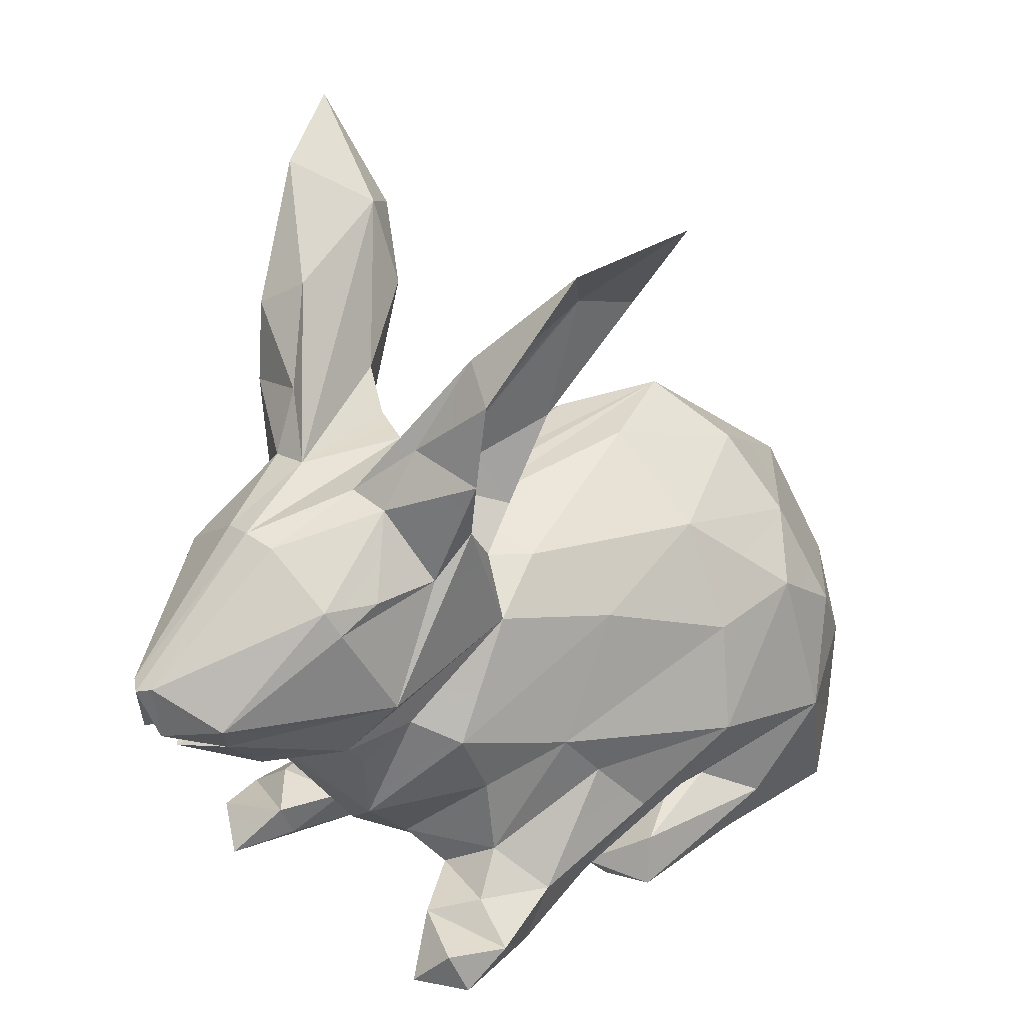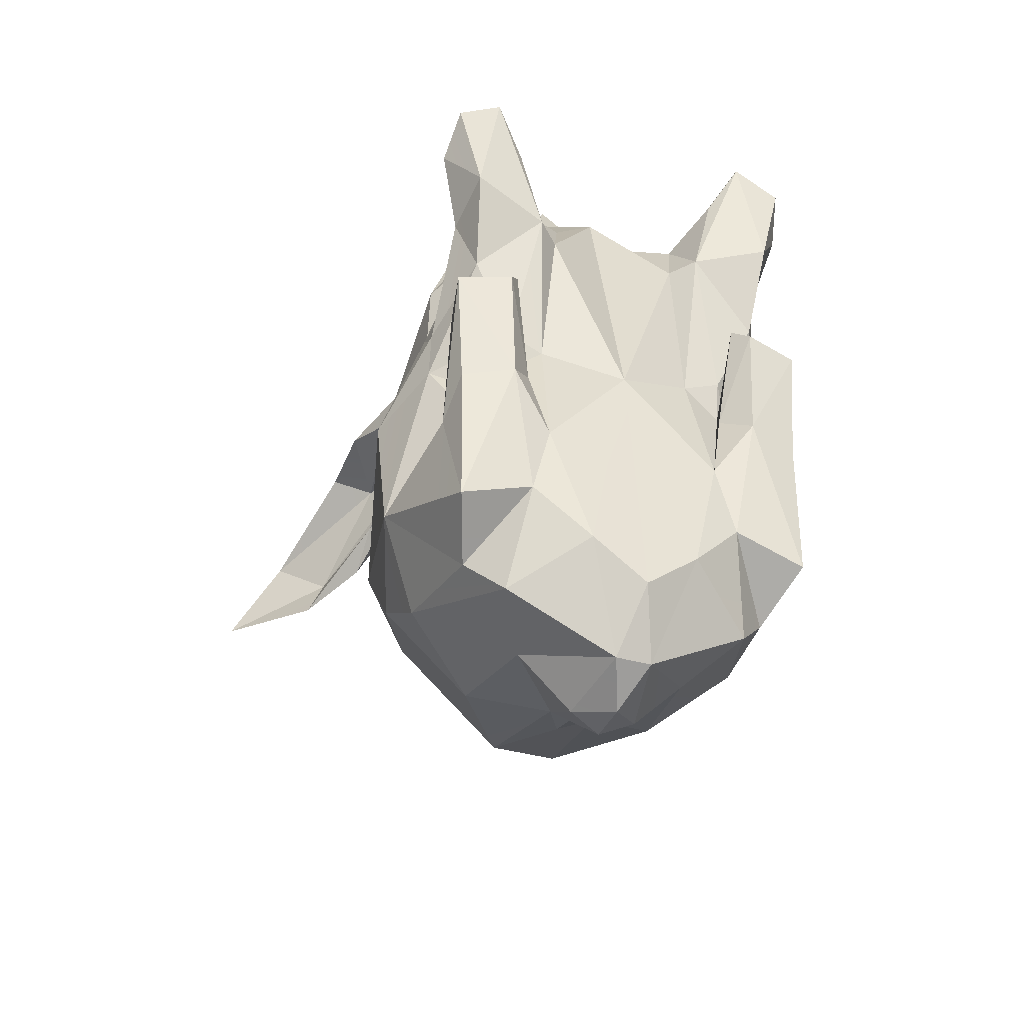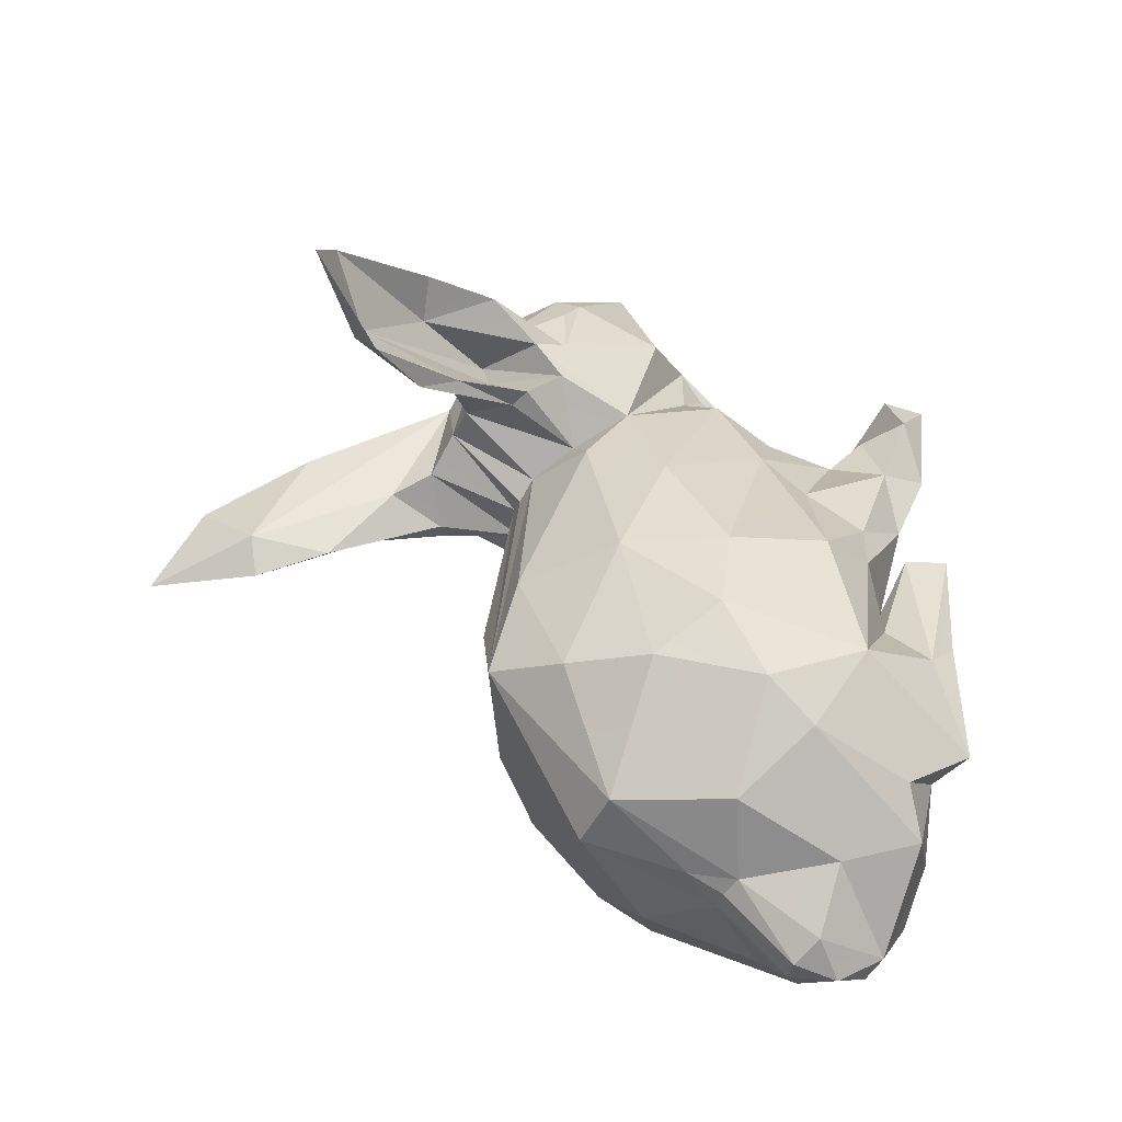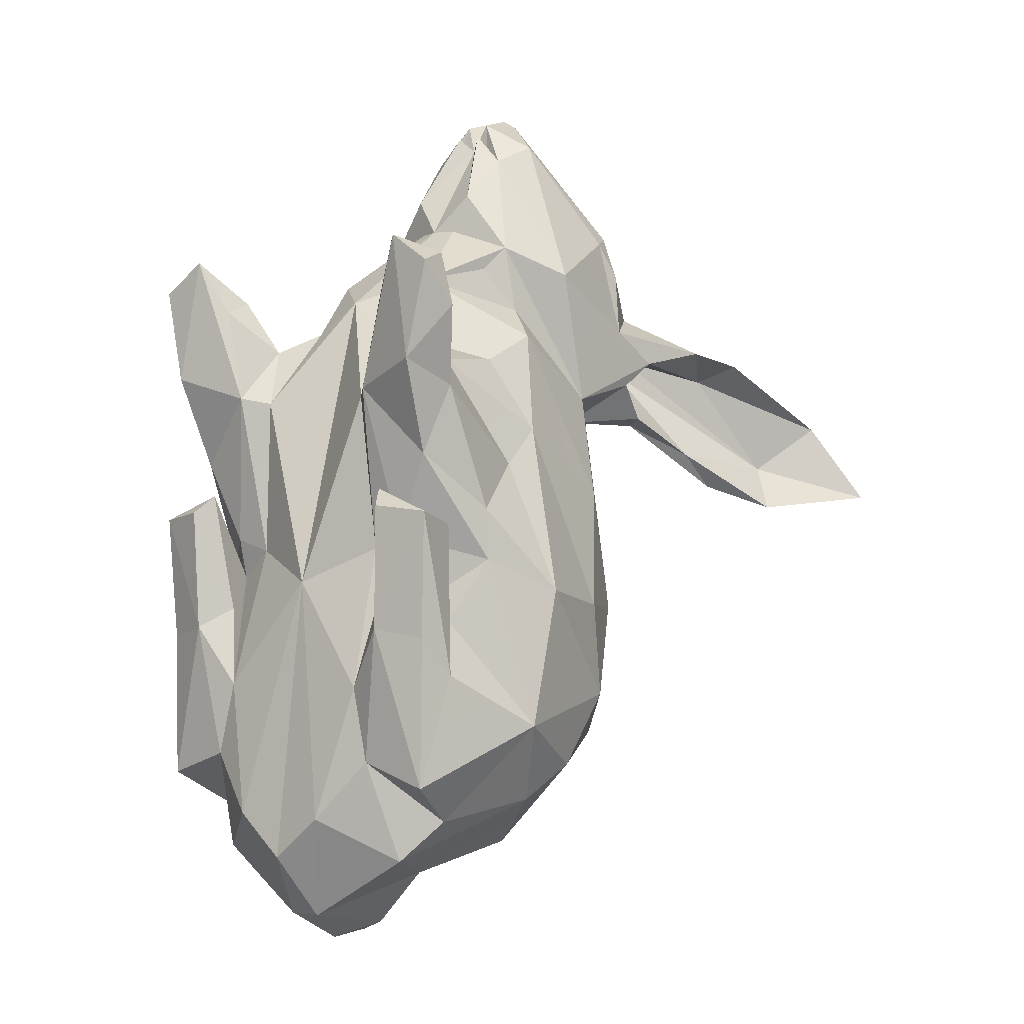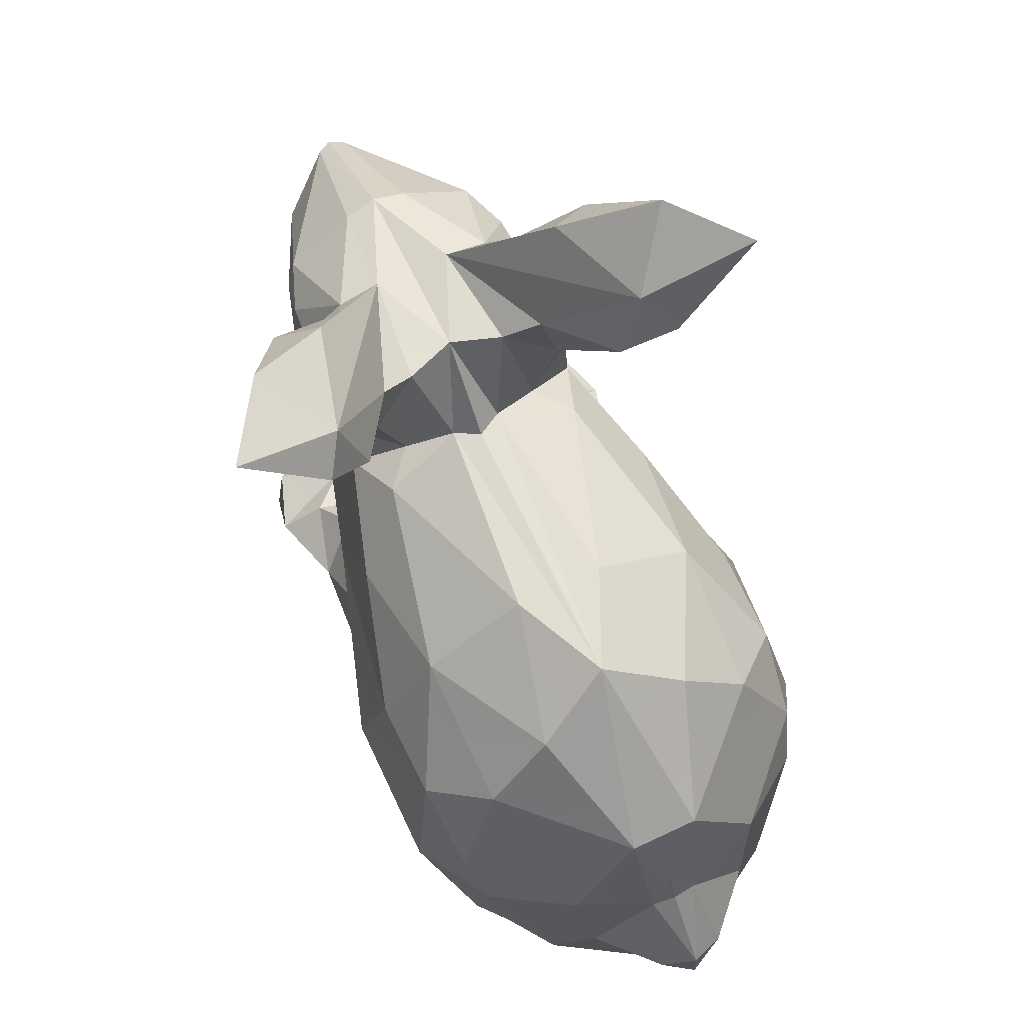
<metadata>
{"format":"obj","ext":"obj","renderer":"f3d","projection":"perspective","resolution":1024,"background":"white","views":[{"elev":28.2,"azim":47.1,"up":"+Y"},{"elev":-38.4,"azim":-19.5,"up":"+Z"},{"elev":-47.4,"azim":-115.5,"up":"+Z"},{"elev":-2.5,"azim":39.4,"up":"+Z"},{"elev":72.1,"azim":155.0,"up":"+Y"}]}
</metadata>
<code>
o Rabbit_OBJ.001
v 0.3914 0.1945 -0.2875
v 0.3461 0.4572 -0.2377
v 0.03192 -0.00995 -0.6461
v 0 0.06987 -0.6987
v 0.05924 0.1365 -0.6705
v 0.1541 0.1406 -0.5708
v 0 0.3589 -0.5597
v 0.04135 0.2823 -0.577
v 0.1785 0.3559 -0.5279
v 0.3495 0.4344 -0.06312
v 0.2822 0.5215 0.1623
v 0.07787 0.7304 -0.06015
v 0.2537 0.6079 -0.06591
v 0.05936 0.5406 -0.5047
v 0 0.7511 -0.2306
v 0.1352 0.6655 -0.2931
v 0.3325 0.368 -0.3706
v 0.2487 0.5457 -0.3204
v 0.07965 0.1074 0.4695
v 0.2401 0.1173 0.4011
v 0.1213 0.0107 0.3288
v 0.3169 0.04157 0.3404
v 0.02431 0.5867 0.9522
v 0 0.4816 0.8868
v 0.02331 0.4927 0.9412
v 0.03777 0.4779 0.8831
v 0.0255 0.5105 0.8371
v 0.02456 0.4633 0.9122
v 0.0639 0.3843 0.7709
v 0 0.3549 0.6989
v 0.08208 0.4608 0.8537
v 0.04029 0.3675 0.6982
v 0.1533 0.3982 0.6573
v 0 0.1219 0.5279
v 0.235 0.3681 0.469
v 0.2332 0.2531 0.4119
v 0.1049 0.2103 0.5756
v 0.2095 0.03198 0.5348
v 0.3334 0.1249 0.1159
v 0.2523 0.07033 -0.04404
v 0.3366 0.1268 0.02146
v 0.3959 0.2539 -0.03534
v 0.04366 0.6884 0.2904
v 0 0.6954 0.265
v 0 0.5791 0.9678
v 0.2077 0.6971 0.6268
v 0.1751 0.6981 0.7106
v 0.1954 0.6562 0.6931
v 0 0.7834 0.7301
v 0.05586 0.7737 0.7216
v 0.2161 0.698 0.5097
v 0.06731 0.8282 0.5562
v 0.1595 0.9147 0.497
v 0.1482 0.9091 0.3342
v 0.1415 0.8161 0.5524
v 0.2252 0.7107 0.3986
v 0.219 0.5659 0.3592
v 0 0.8447 0.3945
v 0.2265 0.926 0.2641
v 0.1162 0.8172 0.4385
v 0.2395 0.7736 0.4484
v 0.2835 0.8847 0.4764
v 0.1229 0.8382 0.4685
v 0.2153 1.072 0.4246
v 0.2089 0.9992 0.4289
v 0.2895 1.024 0.4597
v 0.4484 1.296 0.1771
v 0.2701 1.153 0.217
v 0.3098 1.123 0.1536
v 0.2308 1.005 0.1972
v 0.3588 1.232 0.3301
v 0.2733 1.14 0.2408
v 0.08737 0.8521 0.3616
v 0.1741 0.7935 0.3206
v 0.2075 0.7769 0.3335
v 0.1273 0.6392 0.3202
v 0.1819 0.6383 0.2546
v 0.3031 0.2269 0.205
v 0.293 0.3121 0.2774
v 0.1182 0.5187 0.8855
v 0.2274 0.4991 0.6063
v 0.1704 0.4083 0.5298
v 0.137 0.3476 0.6094
v 0.2823 0.06493 -0.461
v 0.2217 0.01199 -0.5338
v 0.2845 0.07404 -0.09214
v 0.3118 0.2687 -0.4324
v 0 -0.08434 -0.5337
v 0.19 -0.02016 -0.07008
v 0.2334 -0.0713 -0.1059
v 0.1596 -0.04668 -0.2148
v 0.3218 -0.04445 -0.392
v 0.1933 -0.04963 -0.3498
v 0.09629 -0.08173 -0.457
v 0 -0.02188 -0.01948
v 0.1447 0.05592 0.4346
v 0.2842 0.004343 0.2147
v 0.3562 0.002535 0.4809
v 0.3425 -0.0569 0.5571
v 0.3007 -0.06109 0.3826
v 0.1627 -0.02862 0.3389
v 0.319 0.01383 0.5809
v 0.2782 0.05971 0.4685
v 0.2593 -0.05229 0.6115
v 0.2036 -0.02485 0.5109
v 0.2131 0.01871 0.06531
v 0.1461 0.02585 0.04257
v 0.3397 0.01722 -0.1908
v 0.3256 -0.04509 -0.1235
v 0.3391 -0.05511 0.1052
v 0.3235 0.02949 0.08398
v 0.242 -0.07767 0.1169
v 0.2193 -0.04439 0.1495
v 0.2159 0.03906 -0.008822
v -0.3461 0.4572 -0.2377
v -0.03192 -0.00995 -0.6461
v -0.05924 0.1365 -0.6705
v -0.1541 0.1406 -0.5708
v -0.05936 0.5406 -0.5047
v -0.04135 0.2823 -0.577
v -0.1785 0.3559 -0.5279
v -0.07787 0.7304 -0.06015
v -0.3495 0.4344 -0.06312
v -0.2822 0.5215 0.1623
v -0.2537 0.6079 -0.06591
v -0.1352 0.6655 -0.2931
v -0.3118 0.2687 -0.4324
v -0.2487 0.5457 -0.3204
v -0.3325 0.368 -0.3706
v -0.07965 0.1074 0.4695
v -0.1447 0.05592 0.4346
v -0.2401 0.1173 0.4011
v -0.3169 0.04157 0.3404
v -0.2782 0.05971 0.4685
v -0.02331 0.4927 0.9412
v -0.02431 0.5867 0.9522
v -0.03777 0.4779 0.8831
v -0.0255 0.5105 0.8371
v -0.02456 0.4633 0.9122
v -0.0639 0.3843 0.7709
v -0.08208 0.4608 0.8537
v -0.1182 0.5187 0.8855
v -0.04029 0.3675 0.6982
v -0.1533 0.3982 0.6573
v -0.235 0.3681 0.469
v -0.1704 0.4083 0.5298
v -0.2332 0.2531 0.4119
v -0.1049 0.2103 0.5756
v -0.3334 0.1249 0.1159
v -0.2523 0.07033 -0.04404
v -0.3366 0.1268 0.02146
v -0.3959 0.2539 -0.03534
v -0.04366 0.6884 0.2904
v -0.08737 0.8521 0.3616
v -0.1751 0.6981 0.7106
v -0.2077 0.6971 0.6268
v -0.1954 0.6562 0.6931
v -0.05586 0.7737 0.7216
v -0.2835 0.8847 0.4764
v -0.2089 0.9992 0.4289
v -0.2161 0.698 0.5097
v -0.1595 0.9147 0.497
v -0.2153 1.072 0.4246
v -0.1482 0.9091 0.3342
v -0.06731 0.8282 0.5562
v -0.2701 1.153 0.217
v -0.1415 0.8161 0.5524
v -0.1819 0.6383 0.2546
v -0.2252 0.7107 0.3986
v -0.1273 0.6392 0.3202
v -0.1741 0.7935 0.3206
v -0.2265 0.926 0.2641
v -0.1162 0.8172 0.4385
v -0.2395 0.7736 0.4484
v -0.1229 0.8382 0.4685
v -0.2895 1.024 0.4597
v -0.4484 1.296 0.1771
v -0.2308 1.005 0.1972
v -0.3098 1.123 0.1536
v -0.3588 1.232 0.3301
v -0.2733 1.14 0.2408
v -0.2075 0.7769 0.3335
v -0.3031 0.2269 0.205
v -0.293 0.3121 0.2774
v -0.2274 0.4991 0.6063
v -0.219 0.5659 0.3592
v -0.137 0.3476 0.6094
v -0.09629 -0.08173 -0.457
v -0.2217 0.01199 -0.5338
v -0.2823 0.06493 -0.461
v -0.3914 0.1945 -0.2875
v -0.3397 0.01722 -0.1908
v -0.19 -0.02016 -0.07008
v -0.1596 -0.04668 -0.2148
v -0.3218 -0.04445 -0.392
v -0.1933 -0.04963 -0.3498
v -0.2845 0.07404 -0.09214
v -0.3562 0.002535 0.4809
v -0.3007 -0.06109 0.3826
v -0.1627 -0.02862 0.3389
v -0.319 0.01383 0.5809
v -0.2095 0.03198 0.5348
v -0.2036 -0.02485 0.5109
v -0.3425 -0.0569 0.5571
v -0.2593 -0.05229 0.6115
v -0.2842 0.004343 0.2147
v -0.1213 0.0107 0.3288
v -0.1461 0.02585 0.04257
v -0.2131 0.01871 0.06531
v -0.3391 -0.05511 0.1052
v -0.2193 -0.04439 0.1495
v -0.3235 0.02949 0.08398
v -0.242 -0.07767 0.1169
v -0.3256 -0.04509 -0.1235
v -0.2334 -0.0713 -0.1059
v -0.2159 0.03906 -0.008822
v 0 0.1575 -0.6923
v 0 0.2896 -0.5824
f 1 41 86
f 41 40 86
f 2 42 1
f 4 5 3
f 6 3 5
f 8 6 5
f 120 217 117
f 9 17 87
f 7 14 8
f 8 14 9
f 6 9 87
f 6 8 9
f 11 10 13
f 13 10 2
f 18 13 2
f 12 77 13
f 14 119 15
f 15 16 14
f 12 13 16
f 18 9 14
f 17 2 1
f 17 18 2
f 17 9 18
f 34 21 19
f 96 20 19
f 36 37 19
f 19 20 36
f 21 96 19
f 103 22 20
f 45 25 23
f 45 24 25
f 24 26 25
f 25 80 23
f 26 31 25
f 24 27 26
f 24 28 27
f 27 28 26
f 24 29 28
f 26 28 31
f 24 30 29
f 29 31 28
f 25 31 80
f 30 32 29
f 81 80 31
f 29 33 31
f 37 33 32
f 29 32 33
f 34 19 37
f 30 34 37
f 30 37 32
f 36 35 37
f 82 83 37
f 83 33 37
f 82 37 35
f 103 20 96
f 78 42 79
f 42 39 41
f 42 78 39
f 42 2 10
f 41 1 42
f 42 10 79
f 15 12 16
f 15 43 12
f 15 44 43
f 43 77 12
f 43 73 76
f 49 45 23
f 47 50 23
f 49 23 50
f 46 47 48
f 47 46 55
f 49 50 52
f 62 65 66
f 66 53 62
f 62 51 61
f 58 52 73
f 54 73 52
f 58 49 52
f 52 55 53
f 53 64 52
f 50 55 52
f 55 46 51
f 55 51 62
f 50 47 55
f 62 53 55
f 77 57 11
f 56 75 60
f 76 57 77
f 44 58 43
f 58 73 43
f 73 54 74
f 59 60 75
f 60 63 56
f 63 61 56
f 62 61 65
f 61 63 65
f 64 66 71
f 65 71 66
f 72 67 71
f 68 69 70
f 59 70 69
f 66 64 53
f 68 71 67
f 64 71 68
f 68 70 54
f 74 54 70
f 52 68 54
f 64 68 52
f 59 75 74
f 68 67 69
f 69 67 72
f 65 72 71
f 72 60 59
f 63 60 72
f 69 72 59
f 65 63 72
f 74 70 59
f 79 10 11
f 76 73 74
f 57 76 56
f 75 56 76
f 75 76 74
f 77 43 76
f 20 78 79
f 20 79 36
f 22 39 78
f 78 20 22
f 80 47 23
f 48 47 80
f 48 51 46
f 31 33 81
f 81 51 48
f 80 81 48
f 61 51 81
f 57 35 11
f 35 57 82
f 33 57 81
f 11 35 79
f 57 61 81
f 83 82 33
f 33 82 57
f 77 11 13
f 61 57 56
f 36 79 35
f 116 3 88
f 94 85 93
f 3 6 85
f 85 84 93
f 85 6 87
f 85 87 84
f 88 3 94
f 94 3 85
f 109 90 92
f 84 87 1
f 1 87 17
f 95 94 91
f 95 88 94
f 91 90 89
f 114 91 89
f 92 93 84
f 84 1 92
f 93 90 91
f 90 93 92
f 93 91 94
f 92 1 108
f 41 97 106
f 111 108 86
f 1 86 108
f 108 109 92
f 34 95 21
f 39 97 41
f 103 96 38
f 100 22 98
f 97 22 100
f 98 99 100
f 96 101 105
f 104 101 100
f 104 100 99
f 102 98 38
f 98 103 38
f 103 98 22
f 101 104 105
f 96 105 38
f 102 99 98
f 38 104 102
f 104 99 102
f 104 38 105
f 101 97 100
f 22 97 39
f 96 21 101
f 107 101 21
f 106 101 107
f 95 91 107
f 114 107 91
f 95 107 21
f 40 41 106
f 106 114 40
f 114 106 107
f 106 97 101
f 110 109 108
f 108 111 110
f 111 86 40
f 112 110 113
f 111 113 110
f 114 113 111
f 113 89 112
f 113 114 89
f 110 90 109
f 90 110 112
f 89 90 112
f 114 111 40
f 197 151 191
f 197 150 151
f 191 152 115
f 116 117 4
f 117 116 118
f 117 118 120
f 120 7 218
f 117 217 4
f 127 129 121
f 120 119 7
f 121 119 120
f 127 121 118
f 121 120 118
f 125 123 124
f 115 123 125
f 115 125 128
f 125 168 122
f 119 14 7
f 119 126 15
f 126 125 122
f 119 121 128
f 191 115 129
f 115 128 129
f 128 121 129
f 130 207 34
f 130 132 131
f 130 148 147
f 147 132 130
f 130 131 207
f 132 133 134
f 136 135 45
f 135 24 45
f 135 137 24
f 136 142 135
f 135 141 137
f 137 138 24
f 138 139 24
f 137 139 138
f 139 140 24
f 141 139 137
f 140 30 24
f 139 141 140
f 142 141 135
f 140 143 30
f 141 142 185
f 141 144 140
f 143 144 148
f 144 143 140
f 148 130 34
f 148 34 30
f 143 148 30
f 148 145 147
f 148 187 146
f 148 144 187
f 145 148 146
f 131 132 134
f 184 152 183
f 151 149 152
f 149 183 152
f 123 115 152
f 152 191 151
f 184 123 152
f 126 122 15
f 122 153 15
f 153 44 15
f 122 168 153
f 170 154 153
f 136 45 49
f 136 158 155
f 158 136 49
f 157 155 156
f 167 156 155
f 165 158 49
f 176 160 159
f 159 162 176
f 174 161 159
f 154 165 58
f 165 154 164
f 165 49 58
f 162 167 165
f 165 163 162
f 165 167 158
f 161 156 167
f 159 161 167
f 167 155 158
f 167 162 159
f 124 186 168
f 173 182 169
f 168 186 170
f 153 58 44
f 153 154 58
f 171 164 154
f 182 173 172
f 169 175 173
f 169 174 175
f 160 174 159
f 160 175 174
f 180 176 163
f 176 180 160
f 180 177 181
f 178 179 166
f 179 178 172
f 162 163 176
f 177 180 166
f 166 180 163
f 164 178 166
f 178 164 171
f 164 166 165
f 165 166 163
f 171 182 172
f 179 177 166
f 181 177 179
f 180 181 160
f 172 173 181
f 181 173 175
f 172 181 179
f 181 175 160
f 172 178 171
f 124 123 184
f 171 154 170
f 169 170 186
f 170 169 182
f 171 170 182
f 170 153 168
f 184 183 132
f 147 184 132
f 183 149 133
f 133 132 183
f 136 155 142
f 142 155 157
f 156 161 157
f 185 144 141
f 157 161 185
f 157 185 142
f 185 161 174
f 124 145 186
f 146 186 145
f 185 186 144
f 184 145 124
f 185 174 186
f 144 146 187
f 186 146 144
f 125 124 168
f 169 186 174
f 145 184 147
f 116 4 3
f 196 189 188
f 189 118 116
f 196 190 189
f 127 118 189
f 190 127 189
f 188 116 88
f 189 116 188
f 195 215 214
f 191 127 190
f 129 127 191
f 194 188 95
f 188 88 95
f 193 215 194
f 193 194 216
f 190 196 195
f 195 191 190
f 194 215 196
f 195 196 215
f 188 194 196
f 192 191 195
f 209 206 151
f 197 192 212
f 192 197 191
f 195 214 192
f 207 95 34
f 151 206 149
f 202 131 134
f 198 133 199
f 199 133 206
f 199 204 198
f 203 200 131
f 199 200 205
f 204 199 205
f 202 198 201
f 202 134 198
f 133 198 134
f 203 205 200
f 202 203 131
f 198 204 201
f 201 205 202
f 201 204 205
f 203 202 205
f 199 206 200
f 149 206 133
f 200 207 131
f 207 200 208
f 208 200 209
f 208 194 95
f 194 208 216
f 207 208 95
f 209 151 150
f 150 216 209
f 208 209 216
f 200 206 209
f 192 214 210
f 210 212 192
f 150 197 212
f 211 210 213
f 210 211 212
f 212 211 216
f 213 193 211
f 193 216 211
f 214 215 210
f 213 210 215
f 213 215 193
f 150 212 216
f 16 18 14
f 13 18 16
f 119 128 126
f 125 126 128
f 4 217 5
f 217 8 5
f 218 7 8
f 120 218 217
f 217 218 8

</code>
